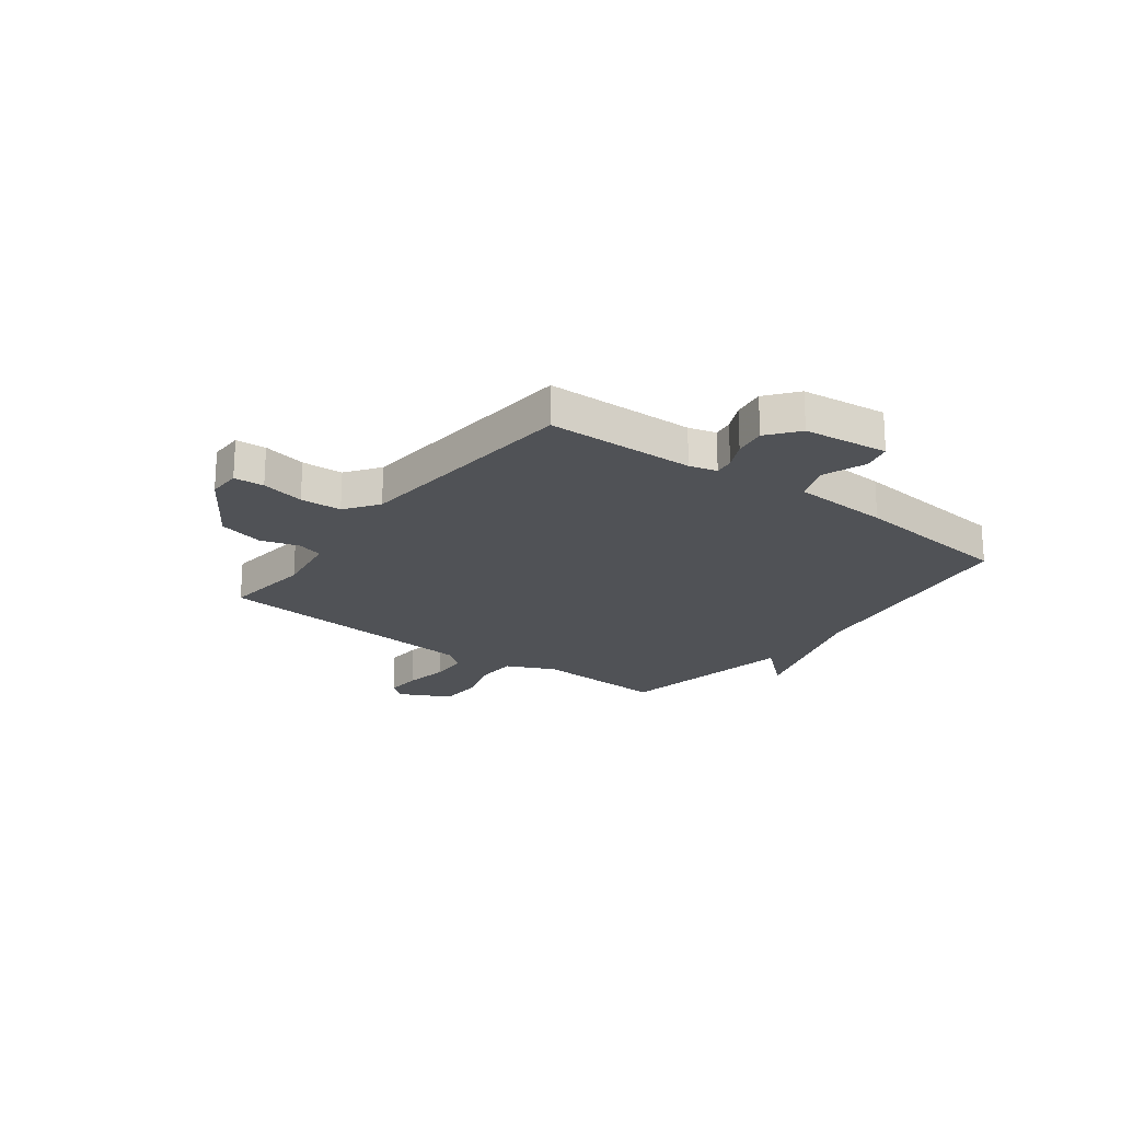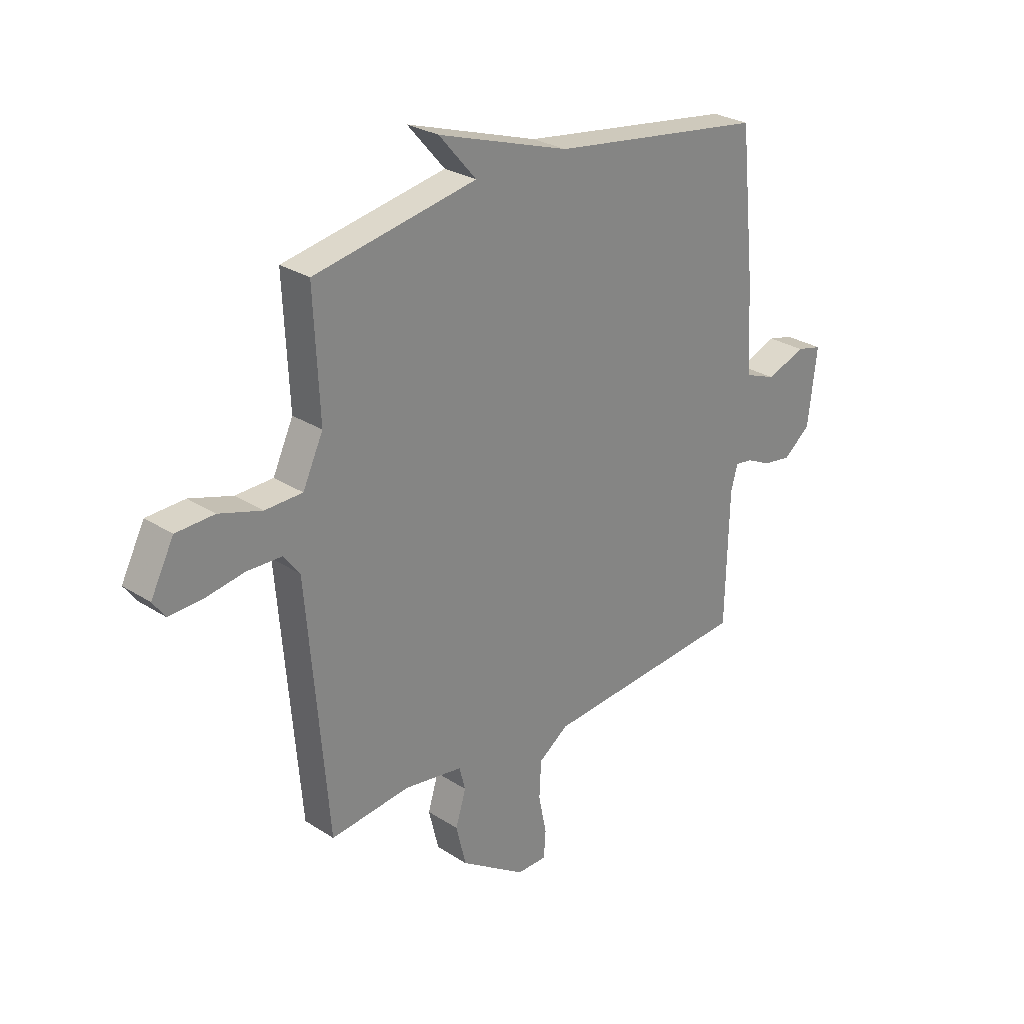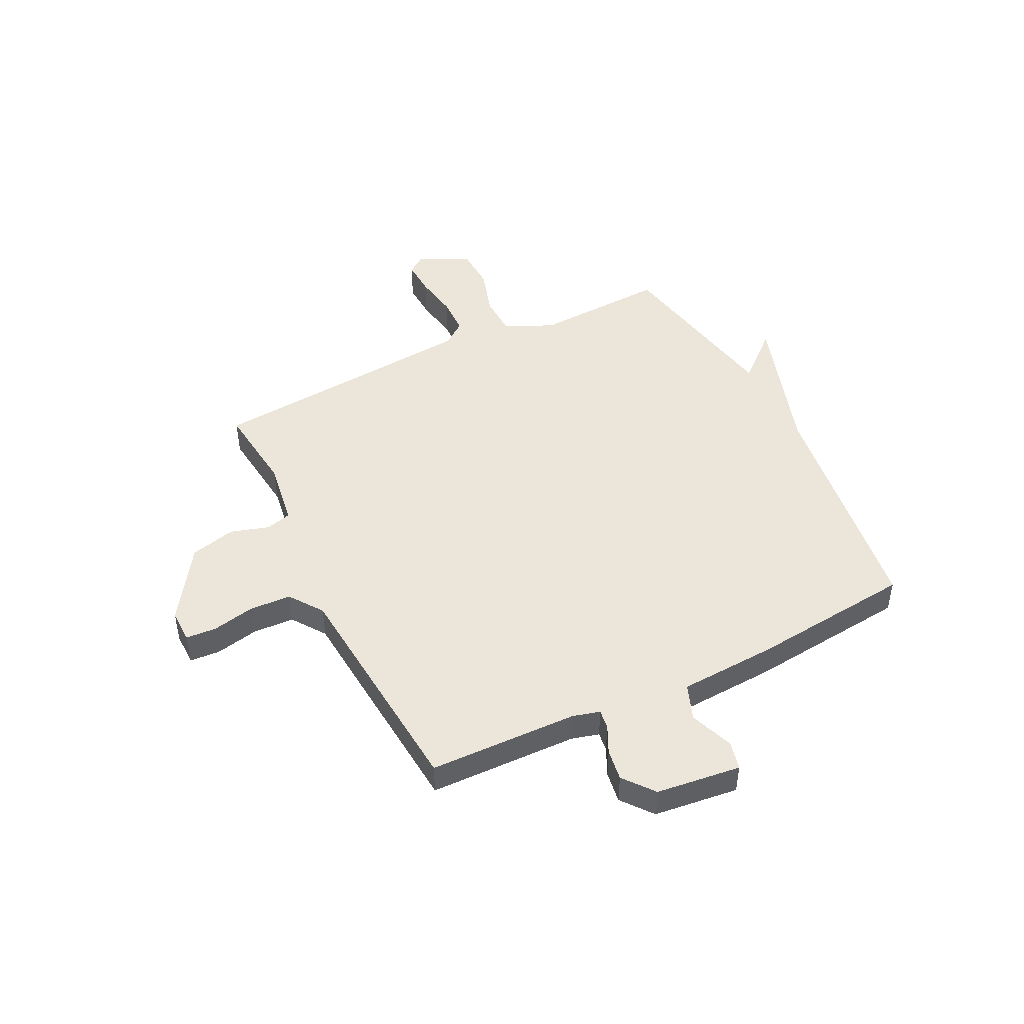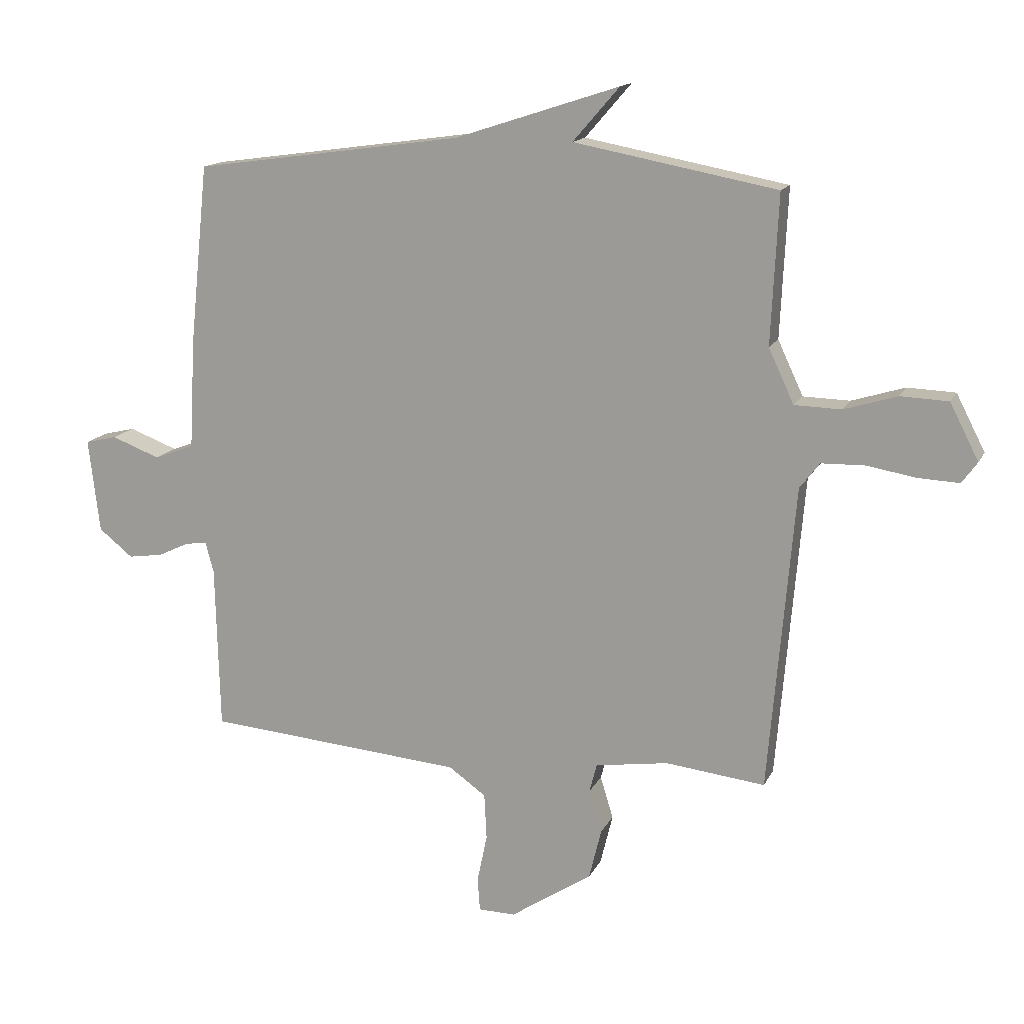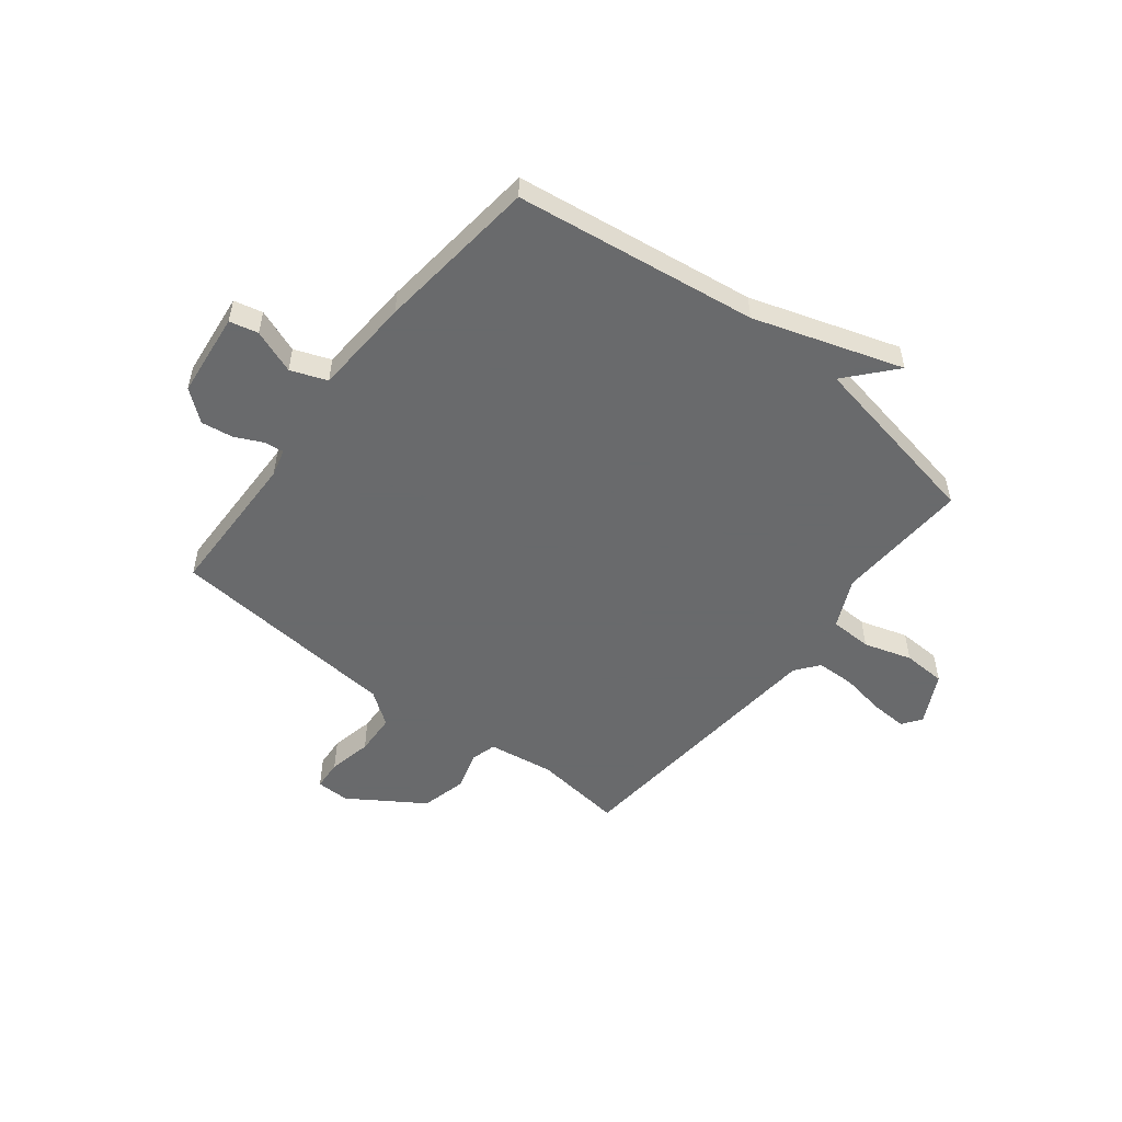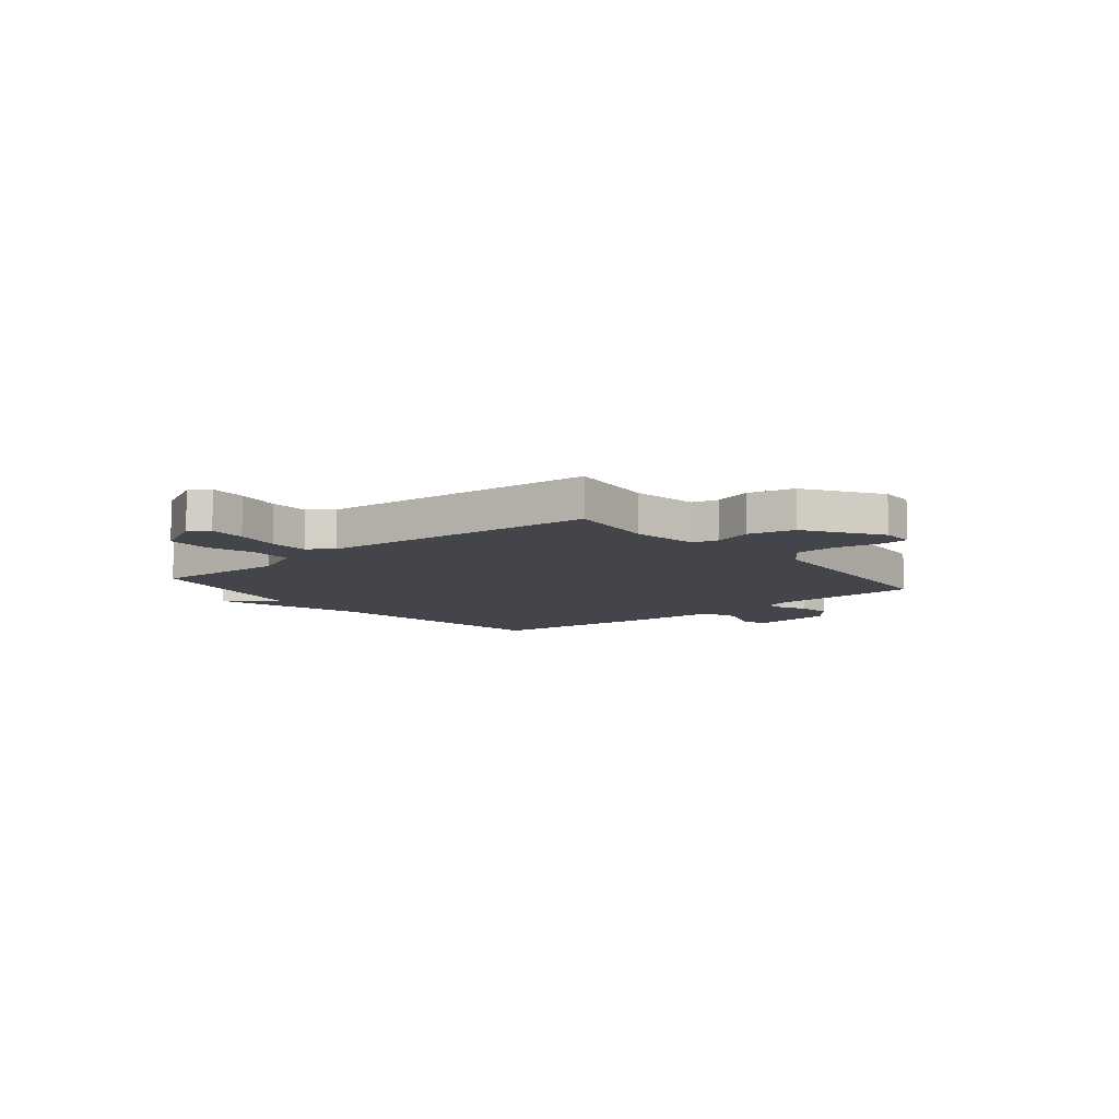
<metadata>
{"format":"obj","ext":"obj","renderer":"f3d","projection":"perspective","resolution":1024,"background":"white","views":[{"elev":-21.1,"azim":-127.0,"up":"+Y"},{"elev":27.5,"azim":134.6,"up":"+Z"},{"elev":46.7,"azim":-116.4,"up":"+Y"},{"elev":14.8,"azim":18.5,"up":"+Z"},{"elev":-52.9,"azim":-38.3,"up":"+Y"},{"elev":-9.2,"azim":129.4,"up":"+Y"}]}
</metadata>
<code>
v 0.5 0.07 0.5
v 0.488 0.07 0.248
v 0.531 0.07 0.156
v 0.61 0.07 0.154
v 0.7 0.07 0.182
v 0.781 0.07 0.179
v 0.83 0.07 0.084
v 0.804 0.07 0.048
v 0.735 0.07 0.051
v 0.651 0.07 0.065
v 0.578 0.07 0.063
v 0.544 0.07 0.019
v 0.5 0.07 -0.5
v 0.331 0.07 -0.481
v 0.207 0.07 -0.5
v 0.194 0.07 -0.549
v 0.216 0.07 -0.621
v 0.195 0.07 -0.707
v 0.056 0.07 -0.799
v -0.007 0.07 -0.798
v -0.011 0.07 -0.741
v 0.006 0.07 -0.659
v 0.002 0.07 -0.581
v -0.061 0.07 -0.536
v -0.5 0.07 -0.5
v -0.507 0.07 -0.219
v -0.521 0.07 -0.167
v -0.558 0.07 -0.172
v -0.61 0.07 -0.197
v -0.67 0.07 -0.206
v -0.728 0.07 -0.16
v -0.747 0.07 0
v -0.693 0.07 0.013
v -0.61 0.07 -0.018
v -0.542 0.07 0.008
v -0.532 0.07 0.193
v -0.5 0.07 0.5
v -0.044 0.07 0.564
v 0.235 0.07 0.655
v 0.156 0.07 0.564
v 0.5 0 0.5
v 0.488 0 0.248
v 0.531 0 0.156
v 0.61 0 0.154
v 0.7 0 0.182
v 0.781 0 0.179
v 0.83 0 0.084
v 0.804 0 0.048
v 0.735 0 0.051
v 0.651 0 0.065
v 0.578 0 0.063
v 0.544 0 0.019
v 0.5 0 -0.5
v 0.331 0 -0.481
v 0.207 0 -0.5
v 0.194 0 -0.549
v 0.216 0 -0.621
v 0.195 0 -0.707
v 0.056 0 -0.799
v -0.007 0 -0.798
v -0.011 0 -0.741
v 0.006 0 -0.659
v 0.002 0 -0.581
v -0.061 0 -0.536
v -0.5 0 -0.5
v -0.507 0 -0.219
v -0.521 0 -0.167
v -0.558 0 -0.172
v -0.61 0 -0.197
v -0.67 0 -0.206
v -0.728 0 -0.16
v -0.747 0 0
v -0.693 0 0.013
v -0.61 0 -0.018
v -0.542 0 0.008
v -0.532 0 0.193
v -0.5 0 0.5
v -0.044 0 0.564
v 0.235 0 0.655
v 0.156 0 0.564
f 38 39 40
f 40 1 2
f 38 40 2
f 37 38 2
f 36 37 2
f 35 36 2
f 34 35 2 3
f 32 33 34
f 31 32 34
f 30 31 34
f 29 30 34
f 28 29 34
f 34 3 4
f 28 34 4
f 27 28 4
f 26 27 4
f 26 4 5
f 25 26 5
f 24 25 5
f 20 21 22
f 19 20 22
f 18 19 22
f 17 18 22
f 16 17 22
f 15 16 22 23
f 12 13 14
f 12 14 15
f 8 9 10
f 7 8 10
f 6 7 10
f 5 6 10
f 5 10 11
f 24 5 11
f 12 15 23 24
f 11 12 24
f 80 79 78
f 42 41 80
f 42 80 78
f 42 78 77
f 42 77 76
f 42 76 75
f 43 42 75 74
f 74 73 72
f 74 72 71
f 74 71 70
f 74 70 69
f 74 69 68
f 44 43 74
f 44 74 68
f 44 68 67
f 44 67 66
f 45 44 66
f 45 66 65
f 45 65 64
f 62 61 60
f 62 60 59
f 62 59 58
f 62 58 57
f 62 57 56
f 63 62 56 55
f 54 53 52
f 55 54 52
f 50 49 48
f 50 48 47
f 50 47 46
f 50 46 45
f 51 50 45
f 51 45 64
f 64 63 55 52
f 64 52 51
f 1 41 42 2
f 2 42 43 3
f 3 43 44 4
f 4 44 45 5
f 5 45 46 6
f 6 46 47 7
f 7 47 48 8
f 8 48 49 9
f 9 49 50 10
f 10 50 51 11
f 11 51 52 12
f 12 52 53 13
f 13 53 54 14
f 14 54 55 15
f 15 55 56 16
f 16 56 57 17
f 17 57 58 18
f 18 58 59 19
f 19 59 60 20
f 20 60 61 21
f 21 61 62 22
f 22 62 63 23
f 23 63 64 24
f 24 64 65 25
f 25 65 66 26
f 26 66 67 27
f 27 67 68 28
f 28 68 69 29
f 29 69 70 30
f 30 70 71 31
f 31 71 72 32
f 32 72 73 33
f 33 73 74 34
f 34 74 75 35
f 35 75 76 36
f 36 76 77 37
f 37 77 78 38
f 38 78 79 39
f 39 79 80 40
f 40 80 41 1

</code>
